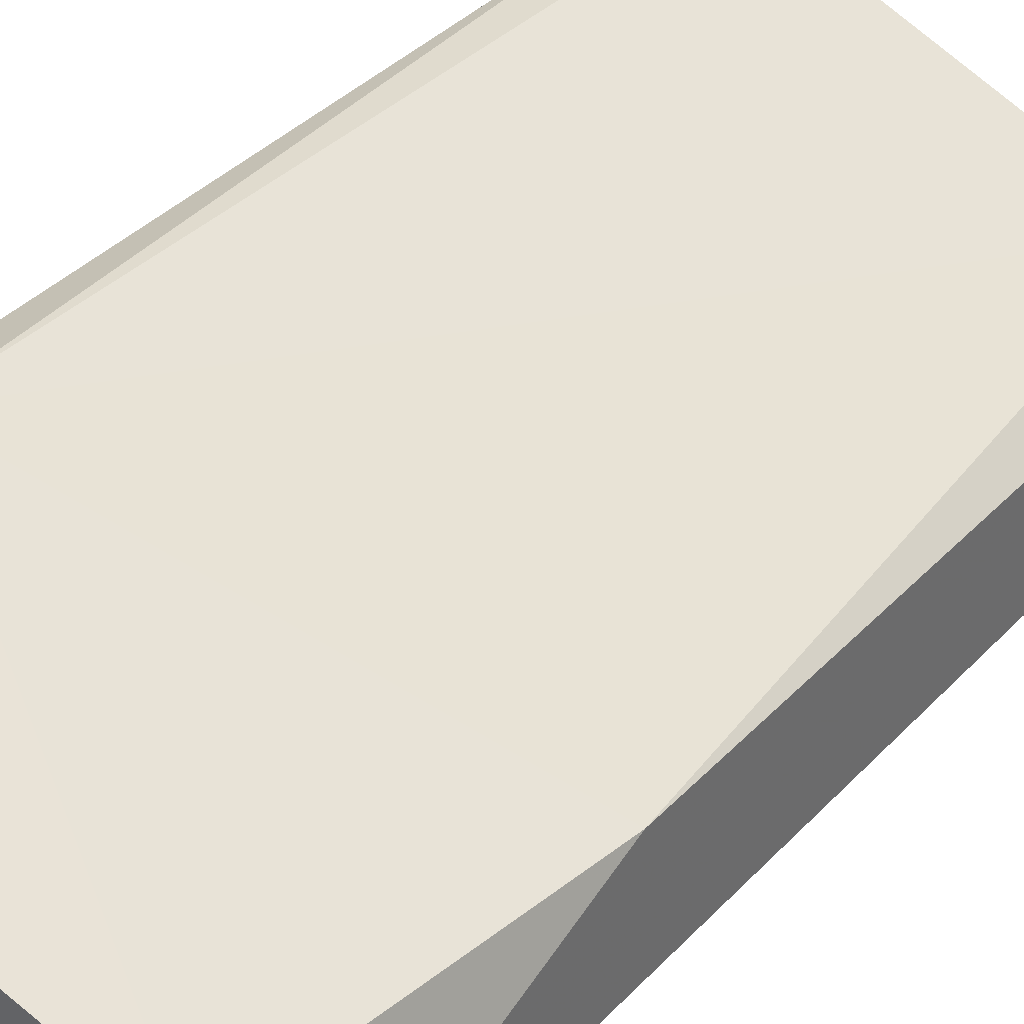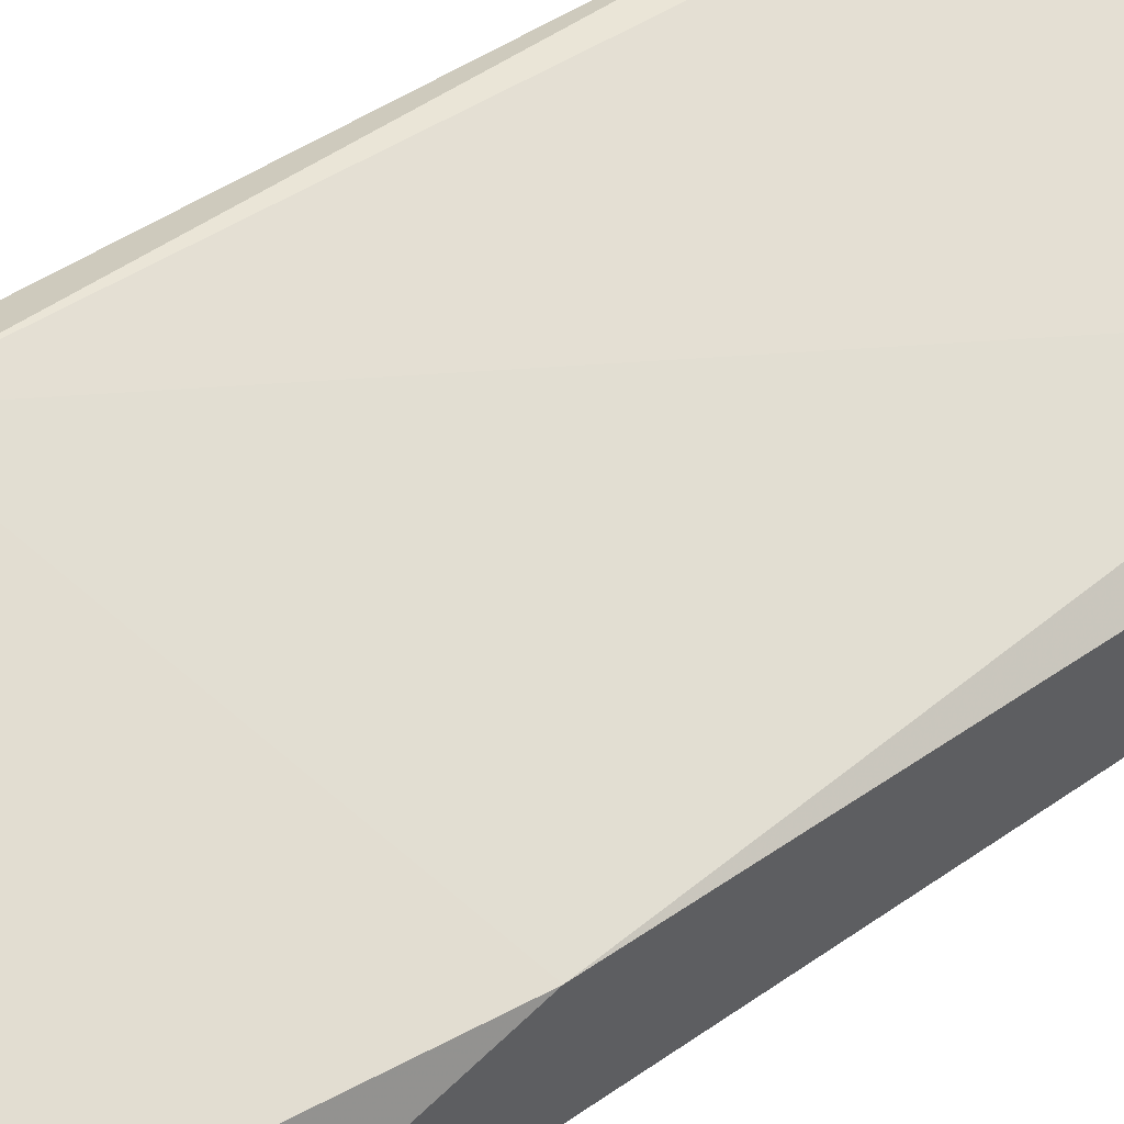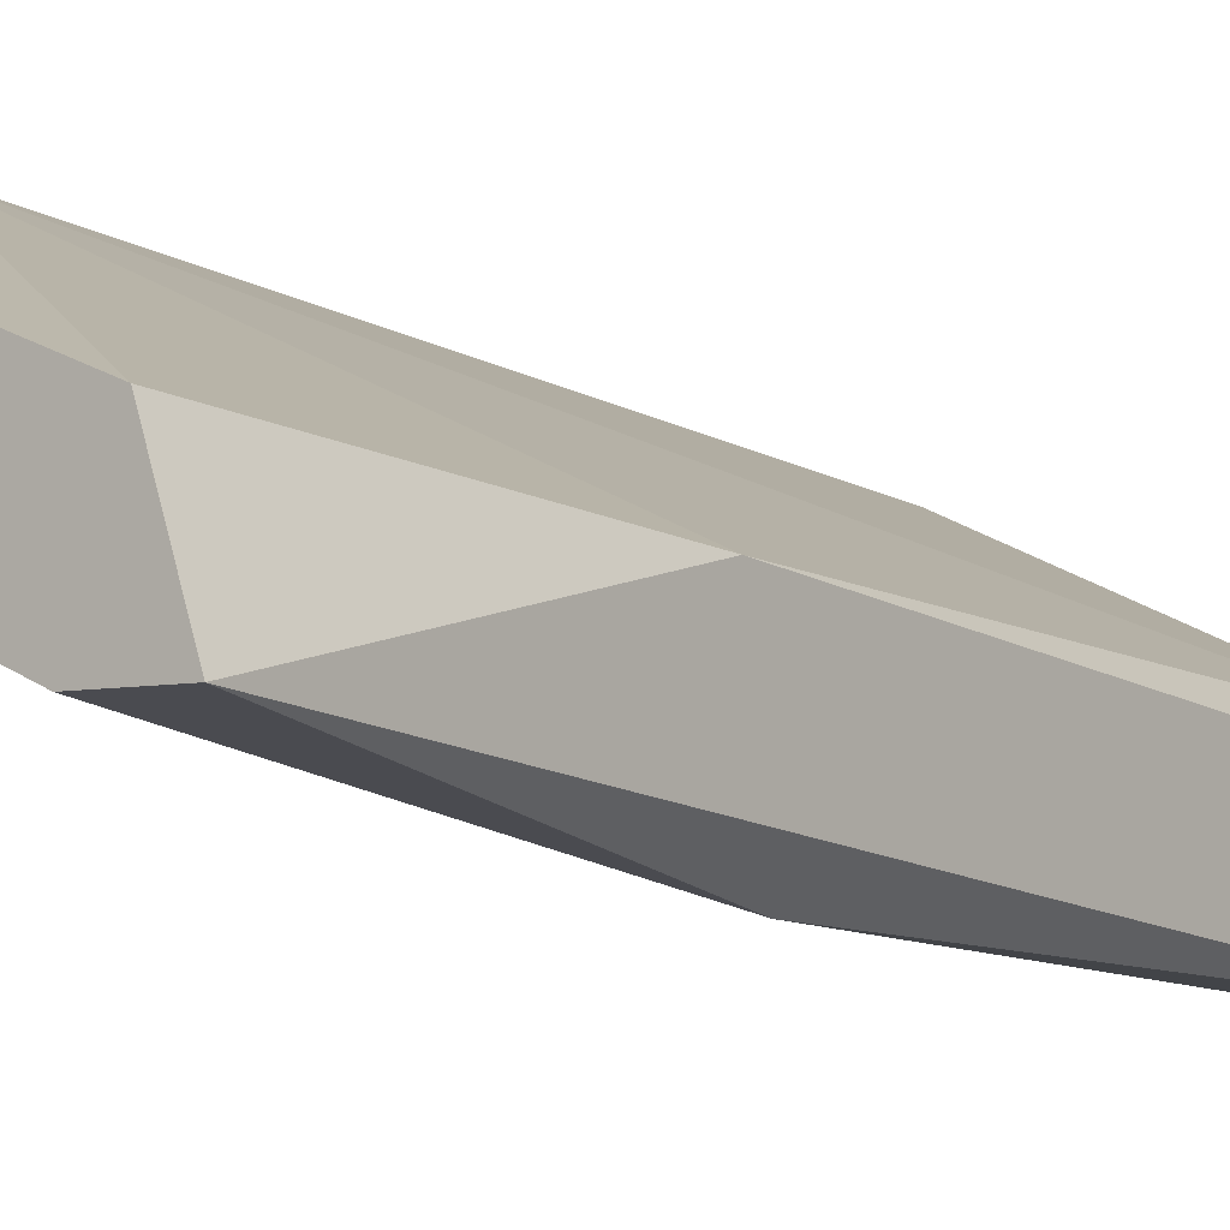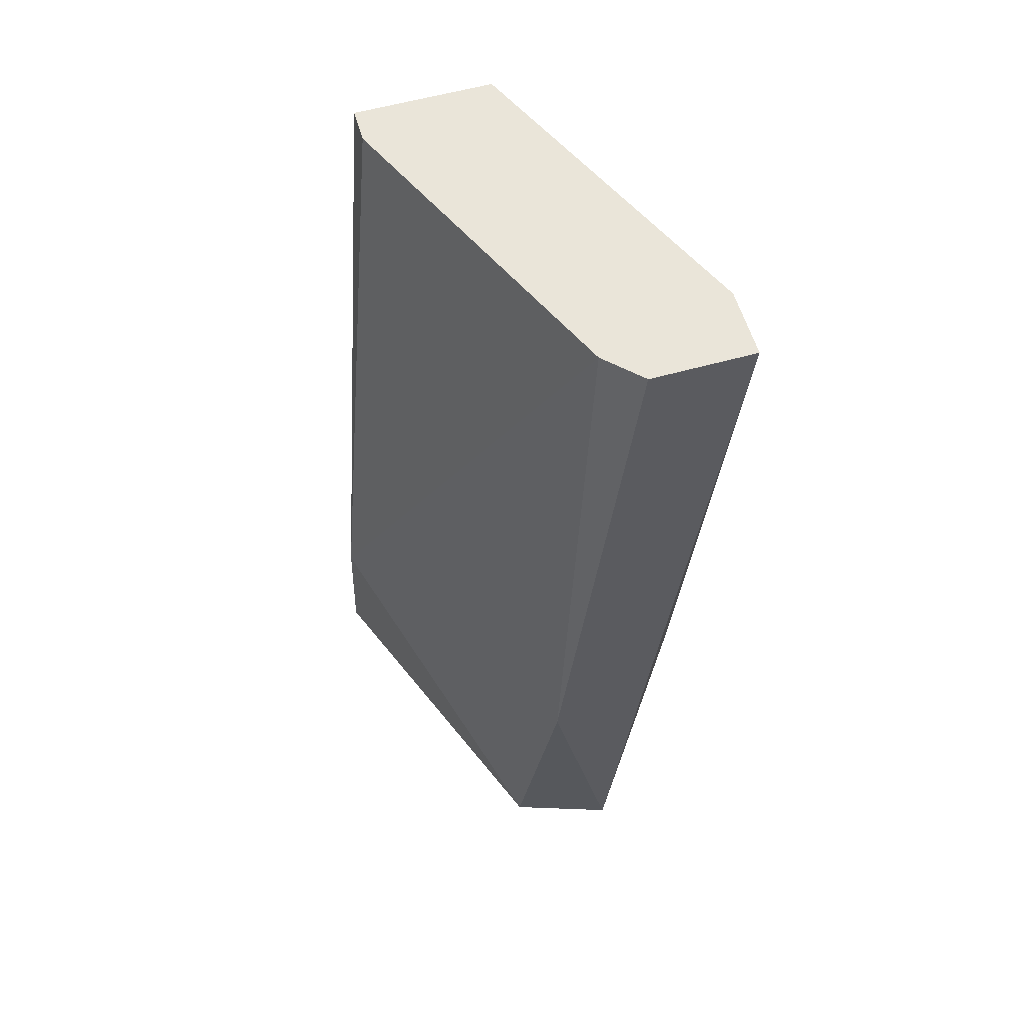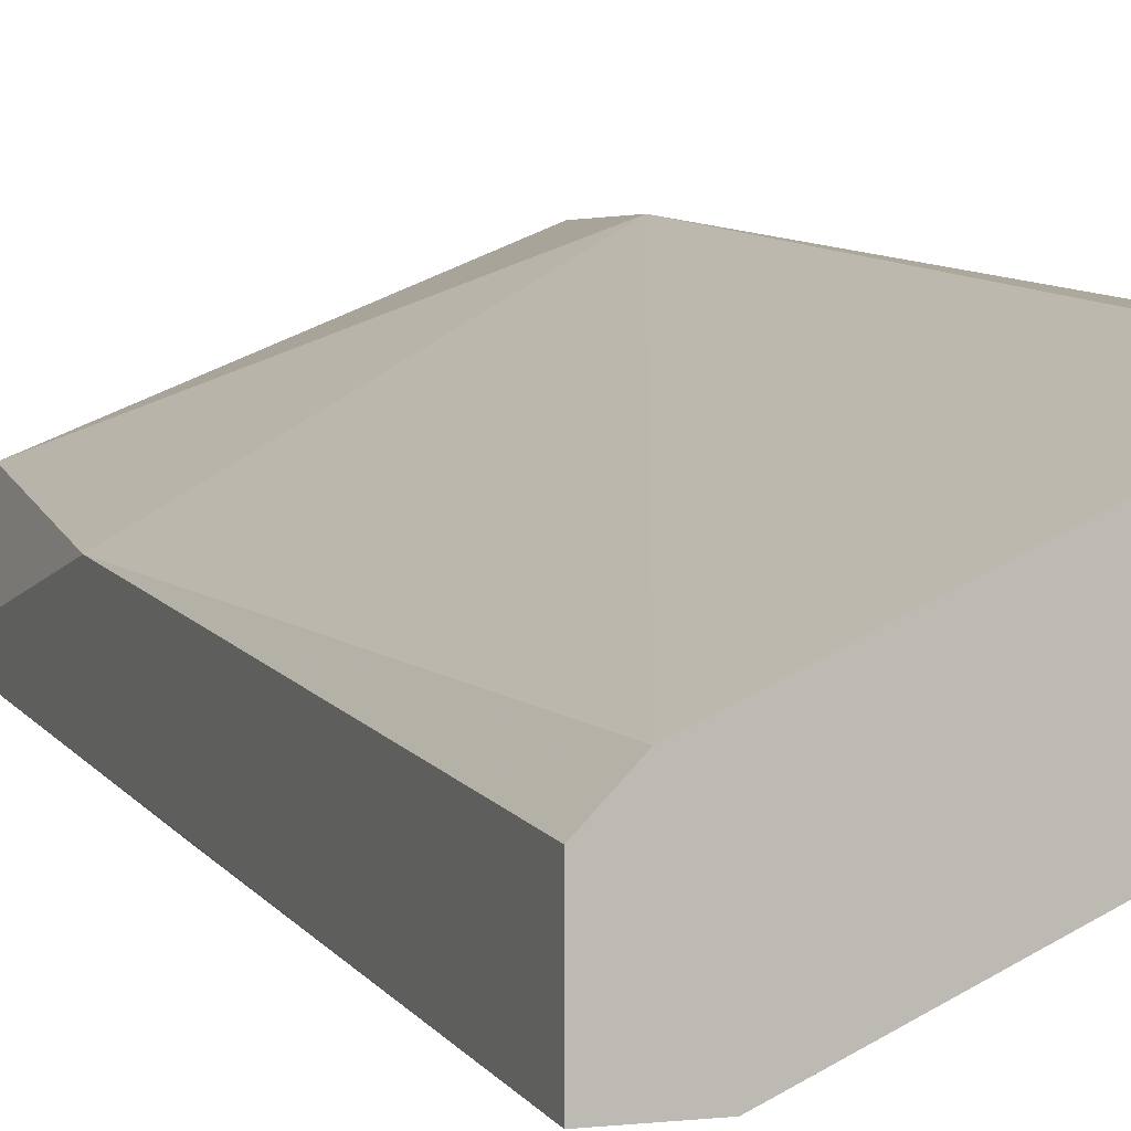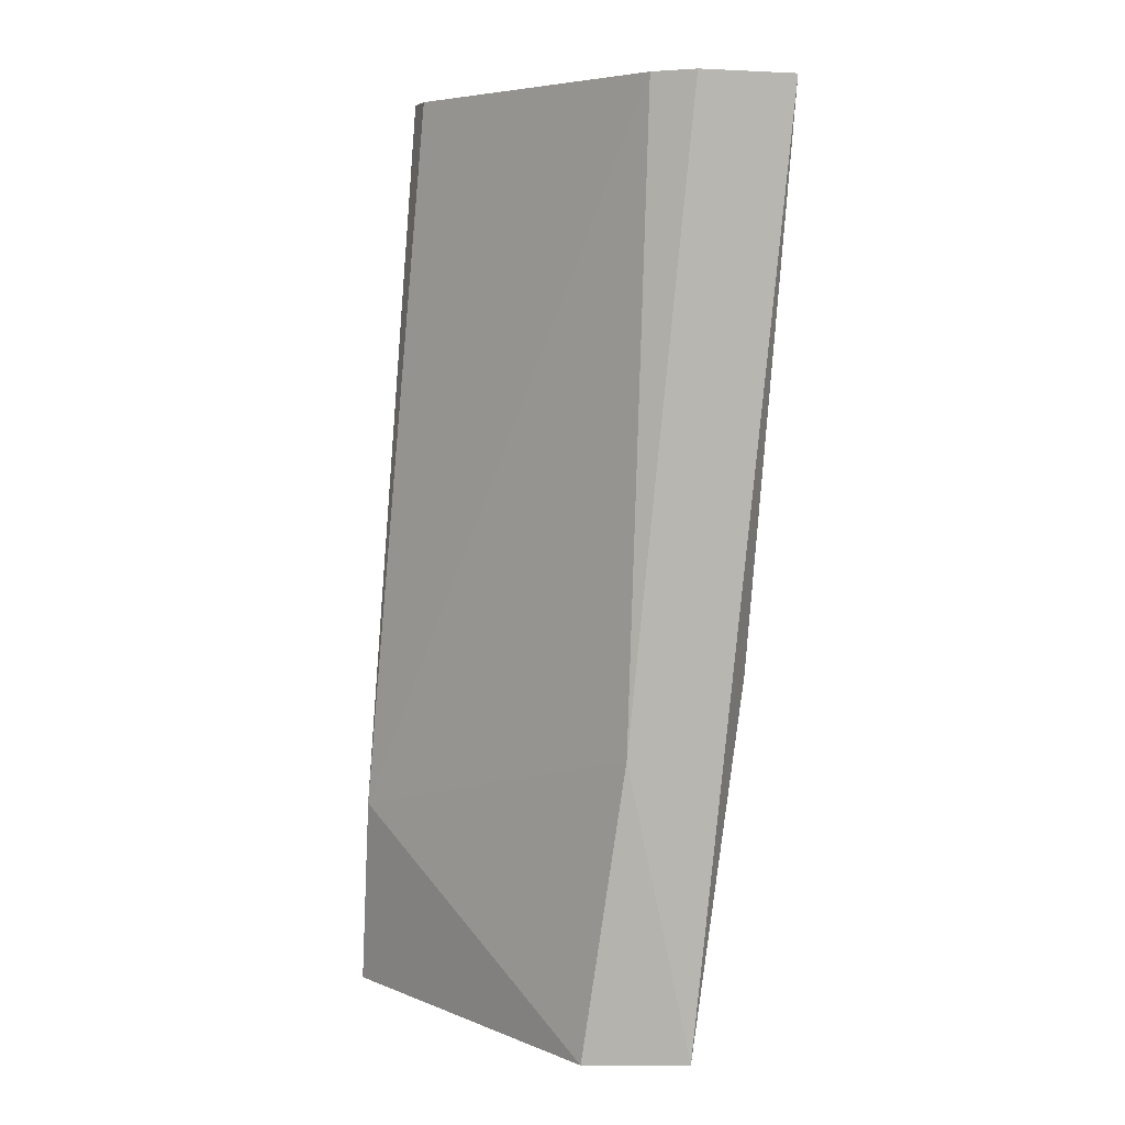
<metadata>
{"format":"obj","ext":"obj","renderer":"f3d","projection":"perspective","resolution":1024,"background":"white","views":[{"elev":37.4,"azim":-146.6,"up":"+Y"},{"elev":46.3,"azim":-132.4,"up":"+Y"},{"elev":-5.3,"azim":-143.3,"up":"+Y"},{"elev":58.2,"azim":-106.2,"up":"+Z"},{"elev":3.5,"azim":-21.4,"up":"+Y"},{"elev":6.2,"azim":-109.0,"up":"+Z"}]}
</metadata>
<code>
v 0.02157 -0.03231 0.04889
v 0.02157 -0.0345 0.07297
v 0.02157 -0.03997 0.06968
v 0.02047 -0.03669 0.04231
v 0.02047 -0.03888 0.05436
v 0.01281 -0.04326 0.07297
v 0.01281 -0.03997 0.04231
v 0.01062 -0.04326 0.07297
v 0.01062 -0.03997 0.07297
v 0.01062 -0.03997 0.04231
v 0.01062 -0.03779 0.05217
v 0.01938 -0.04107 0.06968
v 0.01171 -0.03669 0.04231
v 0.01171 -0.04216 0.05436
v 0.01171 -0.03888 0.07297
v 0.02266 -0.0356 0.0445
v 0.02266 -0.03231 0.04231
v 0.02266 -0.0345 0.07297
v 0.02266 -0.03888 0.07297
f 5 3 12
f 18 2 9
f 13 17 4
f 18 9 6
f 13 4 10
f 17 18 19
f 18 6 19
f 2 18 1
f 18 17 1
f 17 13 1
f 9 2 15
f 2 1 15
f 14 6 8
f 6 9 8
f 10 14 8
f 9 10 8
f 4 17 16
f 17 19 16
f 19 3 16
f 4 16 5
f 16 3 5
f 10 9 11
f 13 10 11
f 1 13 11
f 15 1 11
f 9 15 11
f 14 10 7
f 10 4 7
f 5 14 7
f 4 5 7
f 6 14 12
f 3 19 12
f 19 6 12
f 14 5 12

</code>
